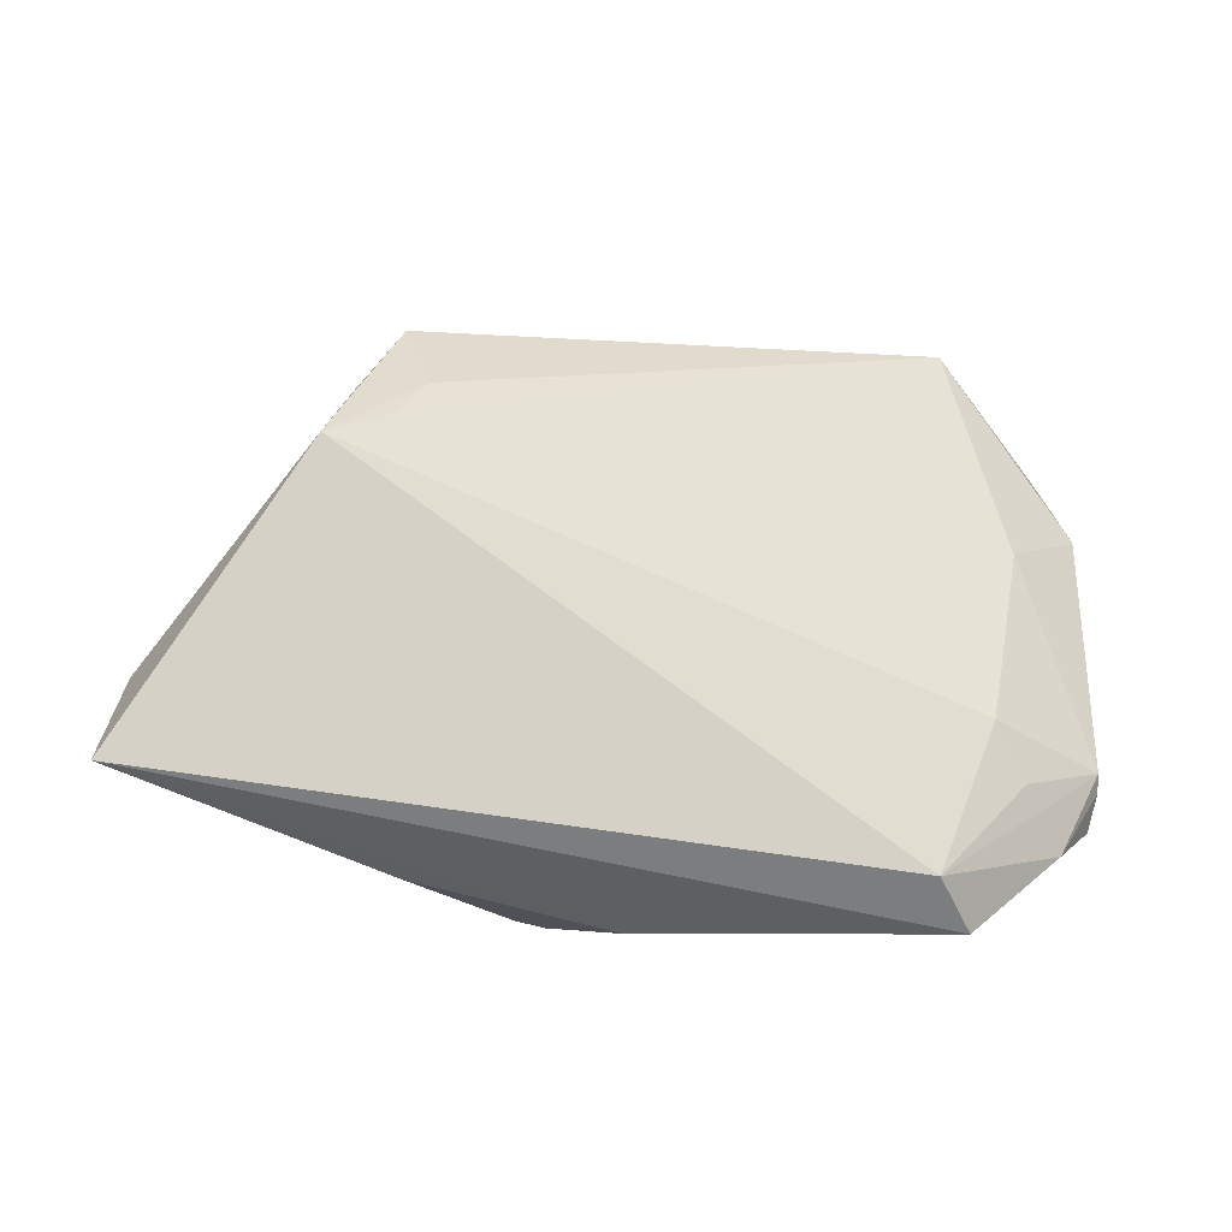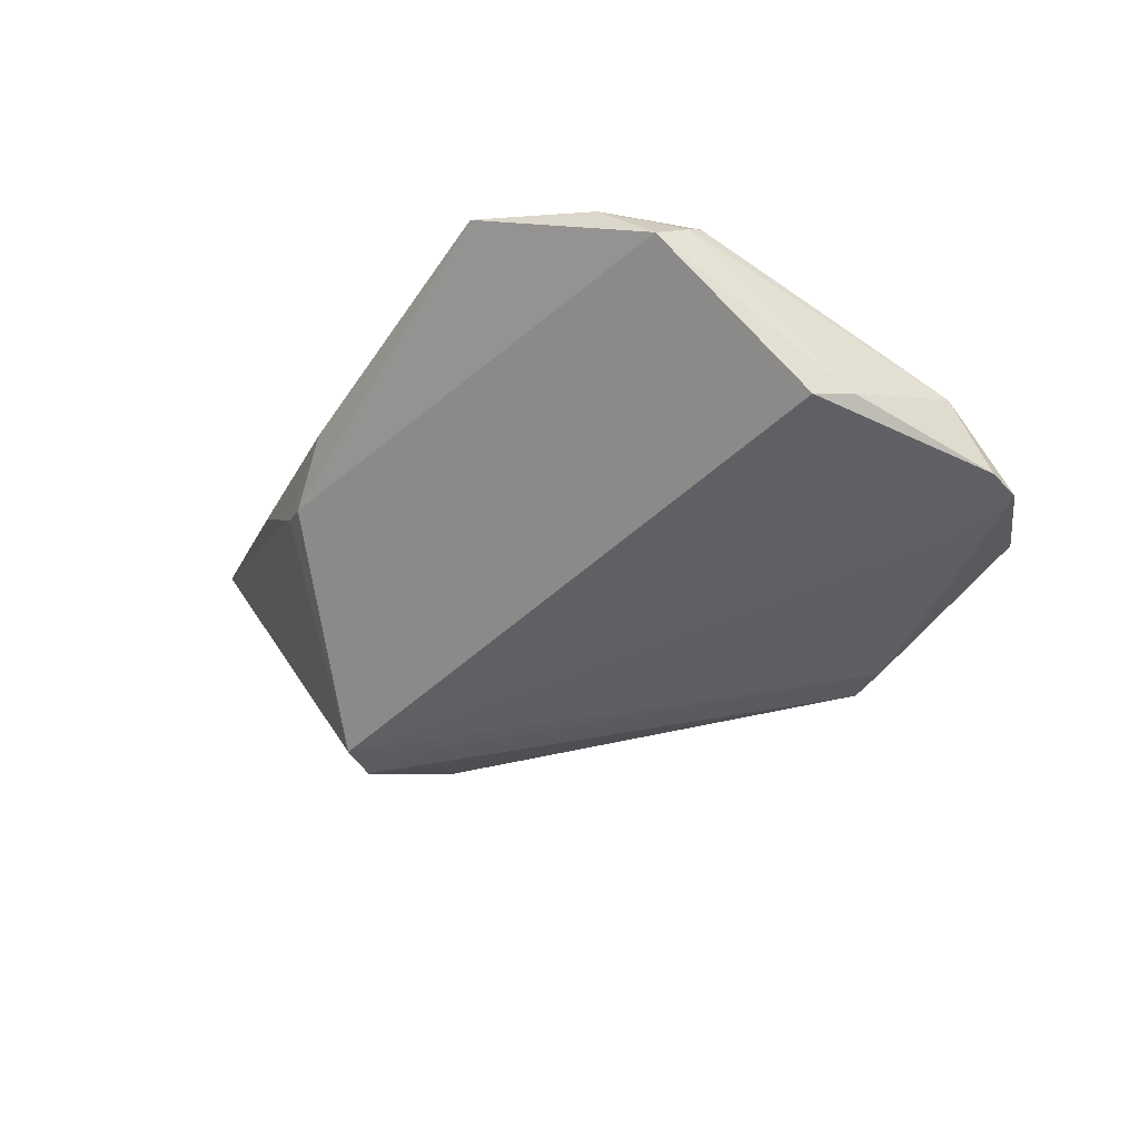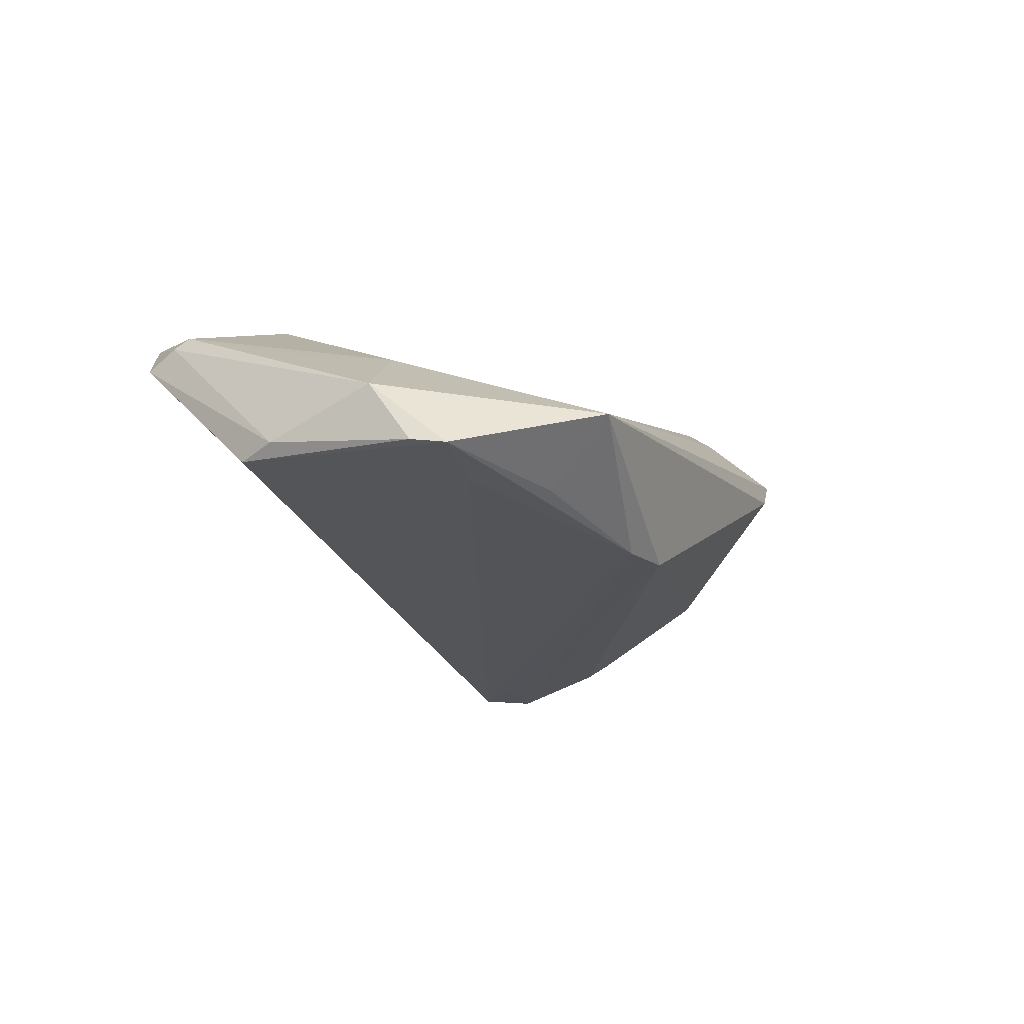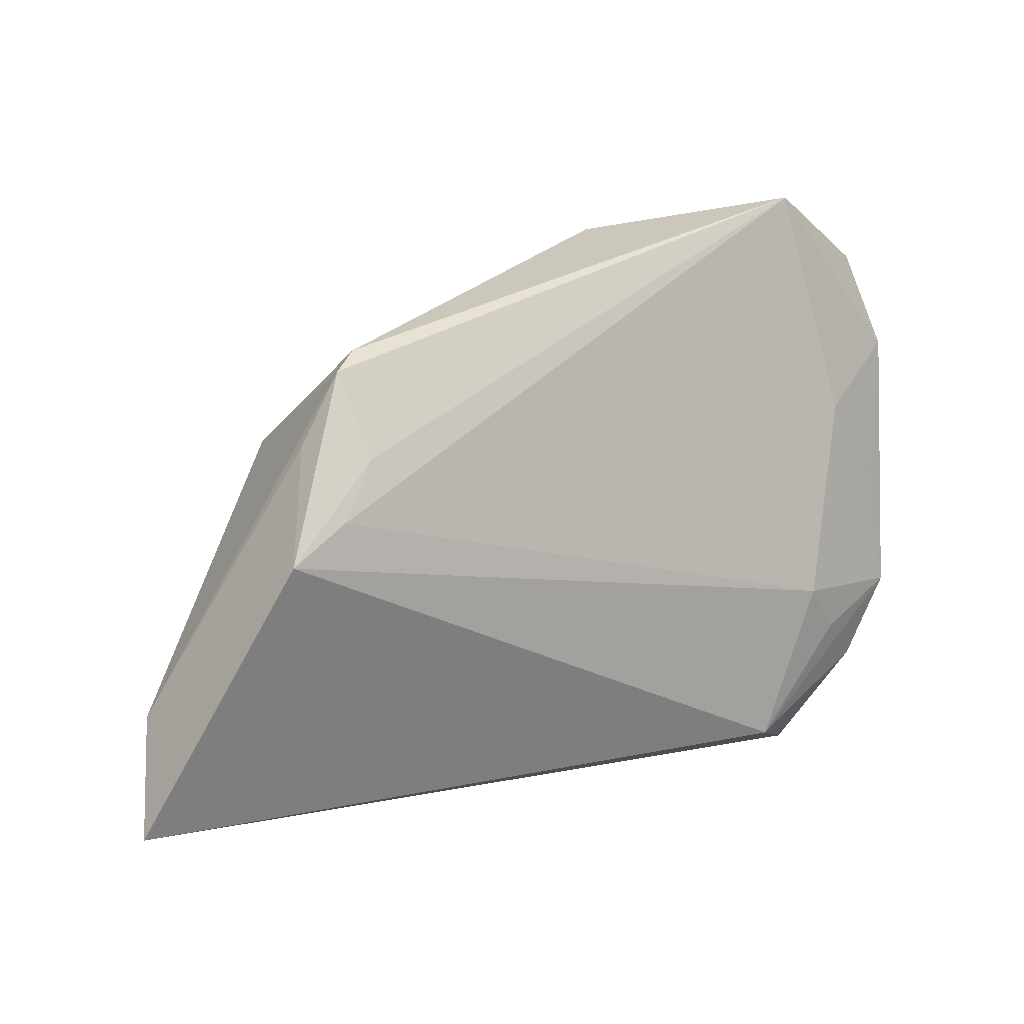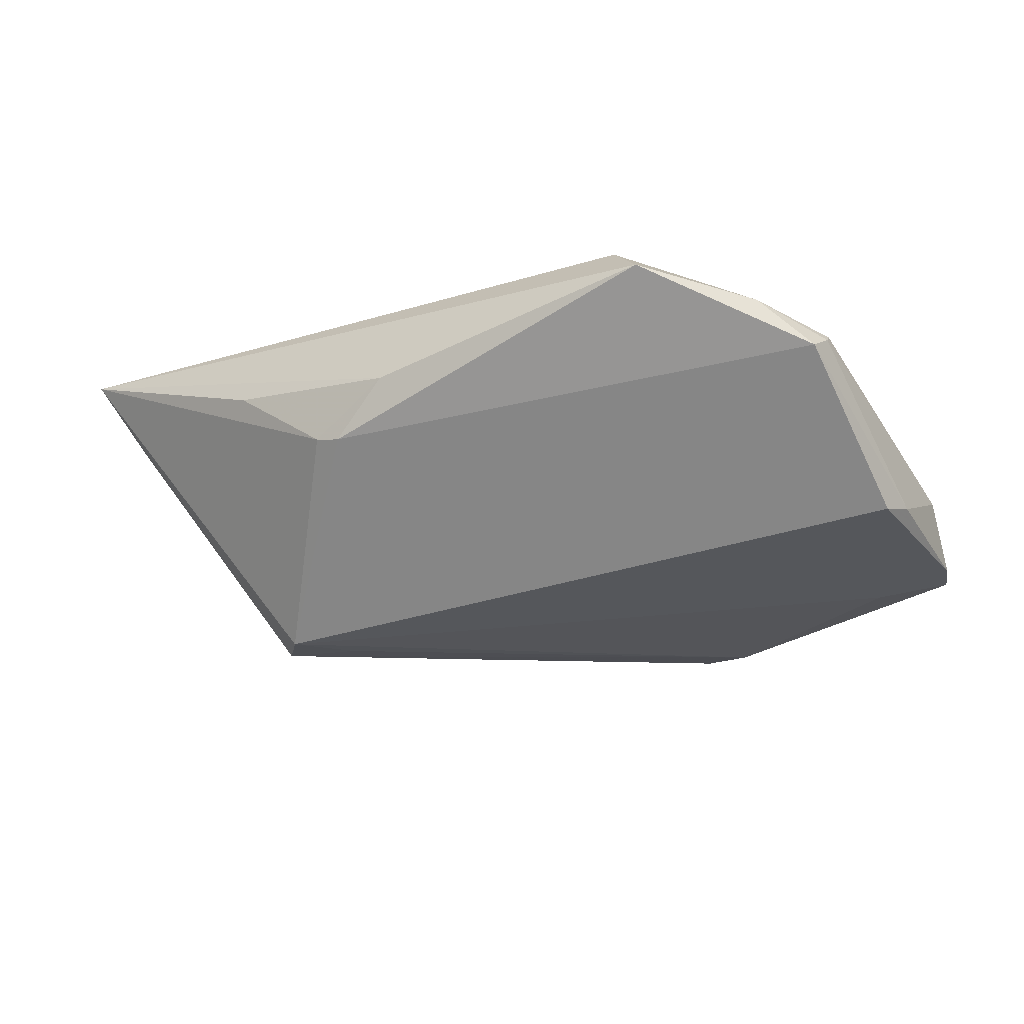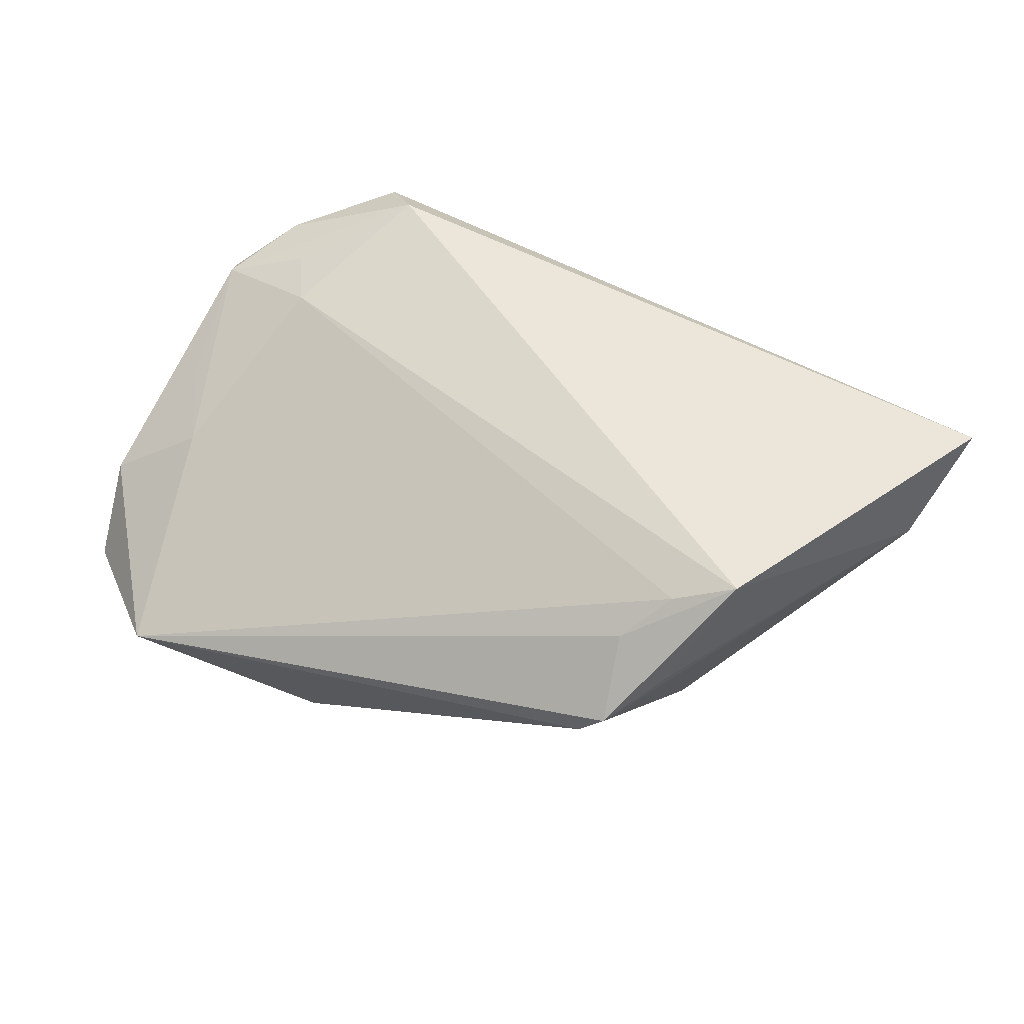
<metadata>
{"format":"obj","ext":"obj","renderer":"f3d","projection":"perspective","resolution":1024,"background":"white","views":[{"elev":-13.0,"azim":-14.4,"up":"+Y"},{"elev":-32.3,"azim":56.7,"up":"+Z"},{"elev":-18.6,"azim":119.0,"up":"+Z"},{"elev":31.4,"azim":-22.2,"up":"+Y"},{"elev":-18.2,"azim":26.0,"up":"+Z"},{"elev":56.5,"azim":-157.0,"up":"+Z"}]}
</metadata>
<code>
v 0.03597 -0.01005 0.01381
v -0.05811 -0.01932 0.01908
v -0.03258 0.01526 -0.01004
v -0.02118 -0.0073 -0.0217
v -0.02752 0.001391 -0.01976
v 0.05041 -0.01651 0.007471
v -0.05277 -0.01465 0.009512
v 0.0534 0.02489 -0.01332
v -0.03735 0.01467 0.01908
v 0.01588 0.03298 -0.01863
v 0.03206 -0.033 0.01439
v -0.02525 0.02292 0.01225
v -0.02581 -0.01497 -0.02199
v -0.003025 -0.033 0.006021
v 0.03969 0.03794 -0.007814
v -0.03221 0.02339 0.007136
v -0.03008 0.01765 0.01652
v 0.04842 0.0009271 0.00393
v 0.05005 -0.01452 0.00865
v 0.04999 -0.02063 0.005402
v -0.02362 0.03182 0.001372
v 0.05453 0.01522 -0.004864
v 0.03779 0.02958 -0.01508
v -0.05428 -0.009126 0.008641
v -0.00967 -0.03192 -0.0008465
v -0.02939 -0.01009 -0.02215
v -0.02683 -0.02833 0.008748
v 0.02166 0.03197 -0.01856
v -0.01311 -0.03132 -0.0001059
v 0.04416 -0.0241 0.01098
v 0.04364 0.01121 0.002866
v 0.04466 0.02262 -0.01464
v 0.05458 0.02079 -0.01263
v 0.05438 0.001684 -0.009467
v 0.02705 -0.02769 0.01908
v -0.02851 0.006731 -0.01667
v -0.03296 0.00142 -0.01705
v 0.03946 -0.01683 0.01343
v -0.02661 0.03113 0.004642
v 0.05311 -0.003102 -0.01065
f 2 9 24
f 2 35 9
f 9 35 1
f 39 3 24
f 24 3 37
f 7 2 24
f 13 40 20
f 20 25 13
f 29 2 13
f 13 25 29
f 6 22 19
f 15 1 31
f 31 22 15
f 1 19 31
f 32 40 13
f 13 28 32
f 24 9 16
f 16 39 24
f 9 39 16
f 15 39 12
f 12 39 9
f 21 39 15
f 3 39 21
f 24 37 26
f 26 7 24
f 13 2 26
f 2 7 26
f 14 29 25
f 30 20 6
f 6 19 30
f 30 19 35
f 38 1 35
f 35 19 38
f 38 19 1
f 18 19 22
f 22 31 18
f 18 31 19
f 40 32 8
f 15 22 8
f 8 32 28
f 15 12 17
f 17 12 9
f 17 1 15
f 9 1 17
f 15 28 10
f 10 21 15
f 3 21 10
f 28 26 10
f 4 28 13
f 13 26 4
f 4 26 28
f 35 2 11
f 2 14 11
f 11 30 35
f 11 14 25
f 20 30 11
f 25 20 11
f 2 29 27
f 27 14 2
f 29 14 27
f 40 8 33
f 33 8 22
f 23 28 15
f 15 8 23
f 23 8 28
f 5 26 37
f 5 10 26
f 34 33 22
f 40 33 34
f 34 22 6
f 6 20 34
f 34 20 40
f 36 37 3
f 36 5 37
f 3 10 36
f 10 5 36

</code>
